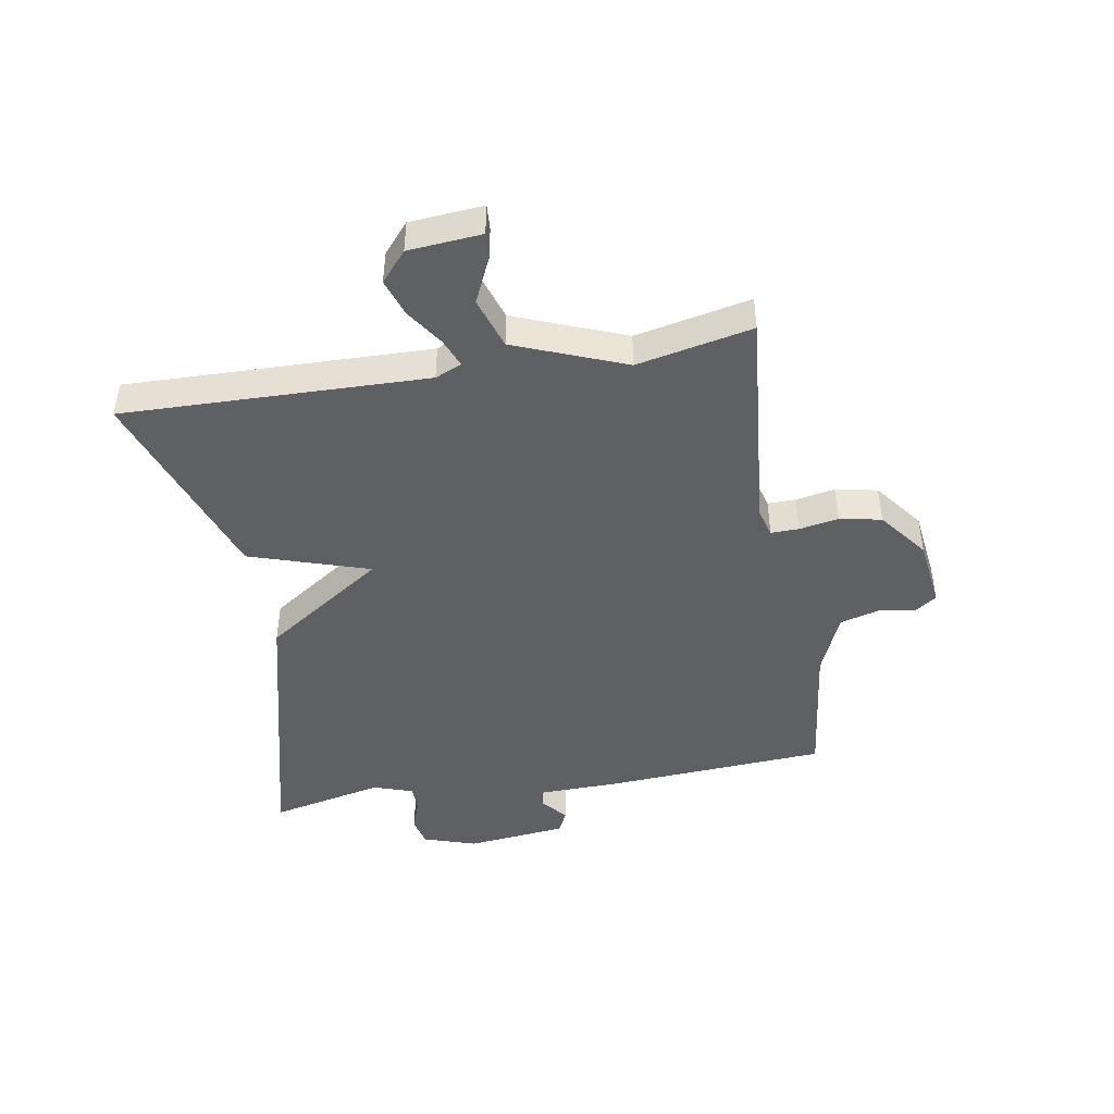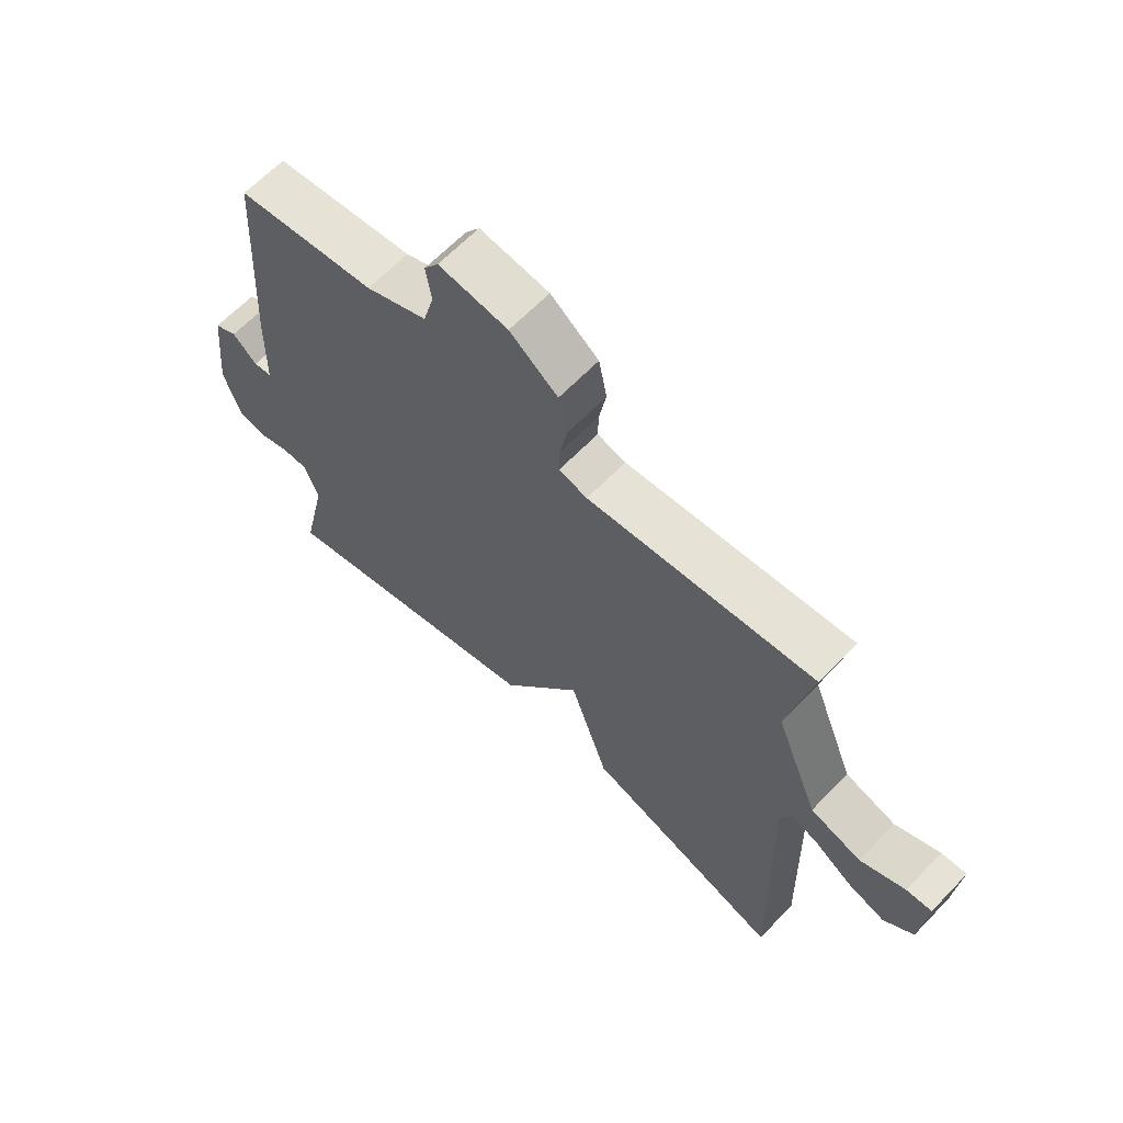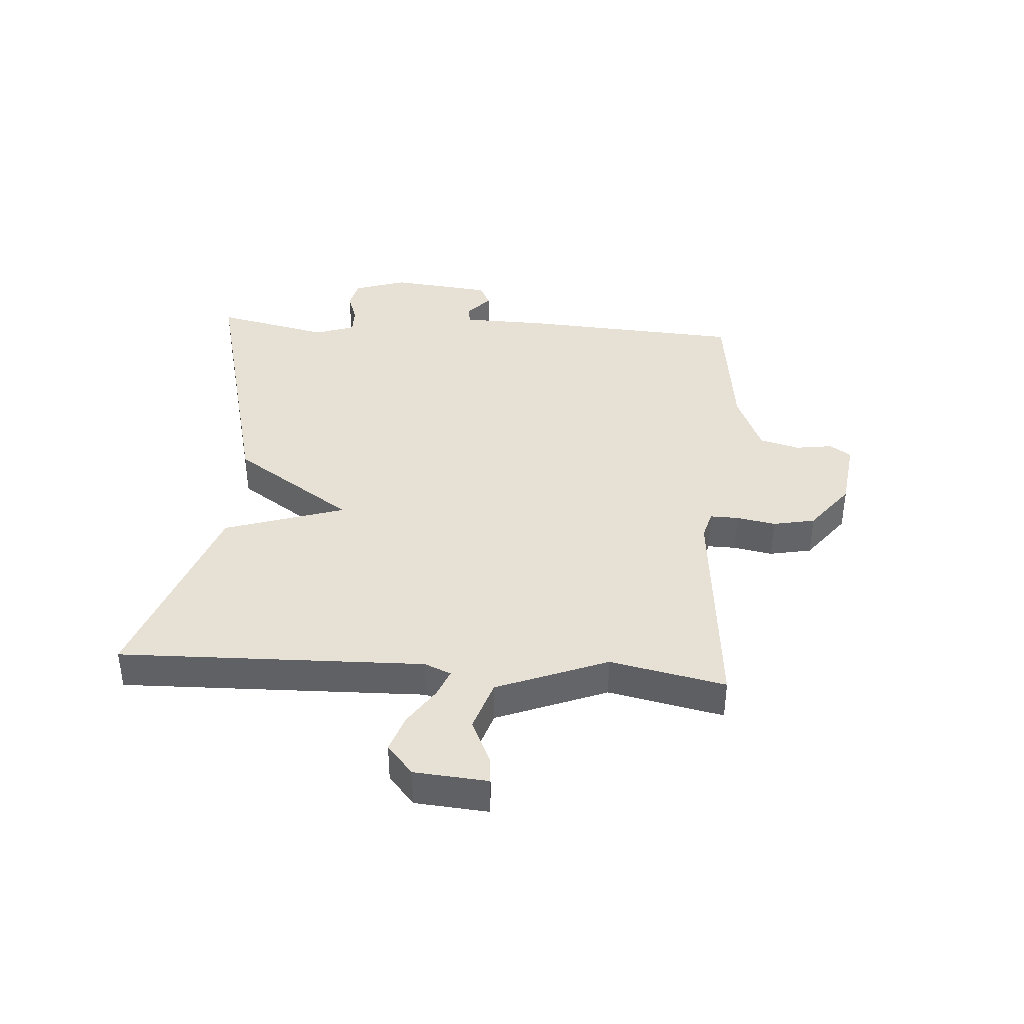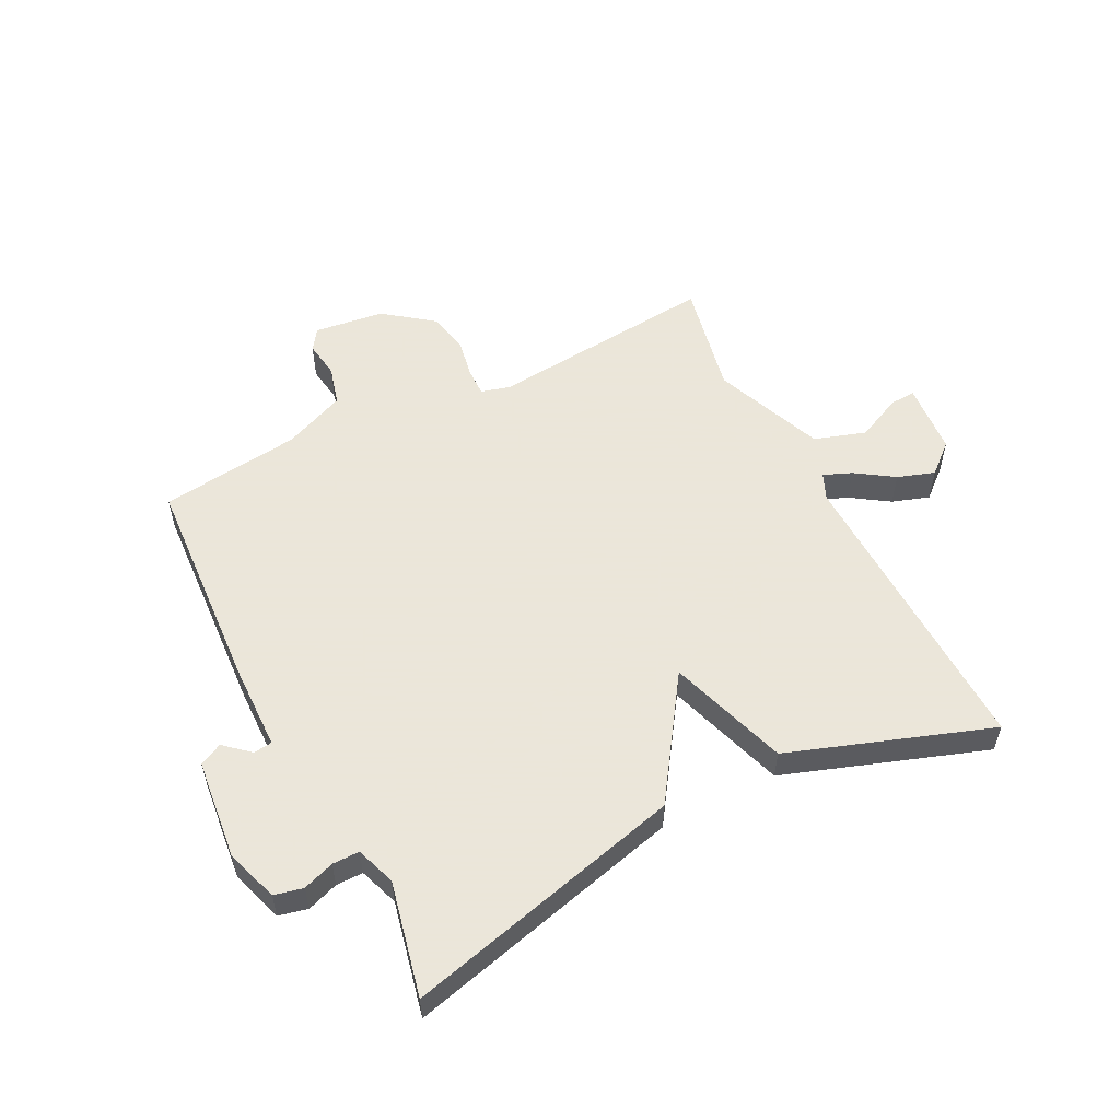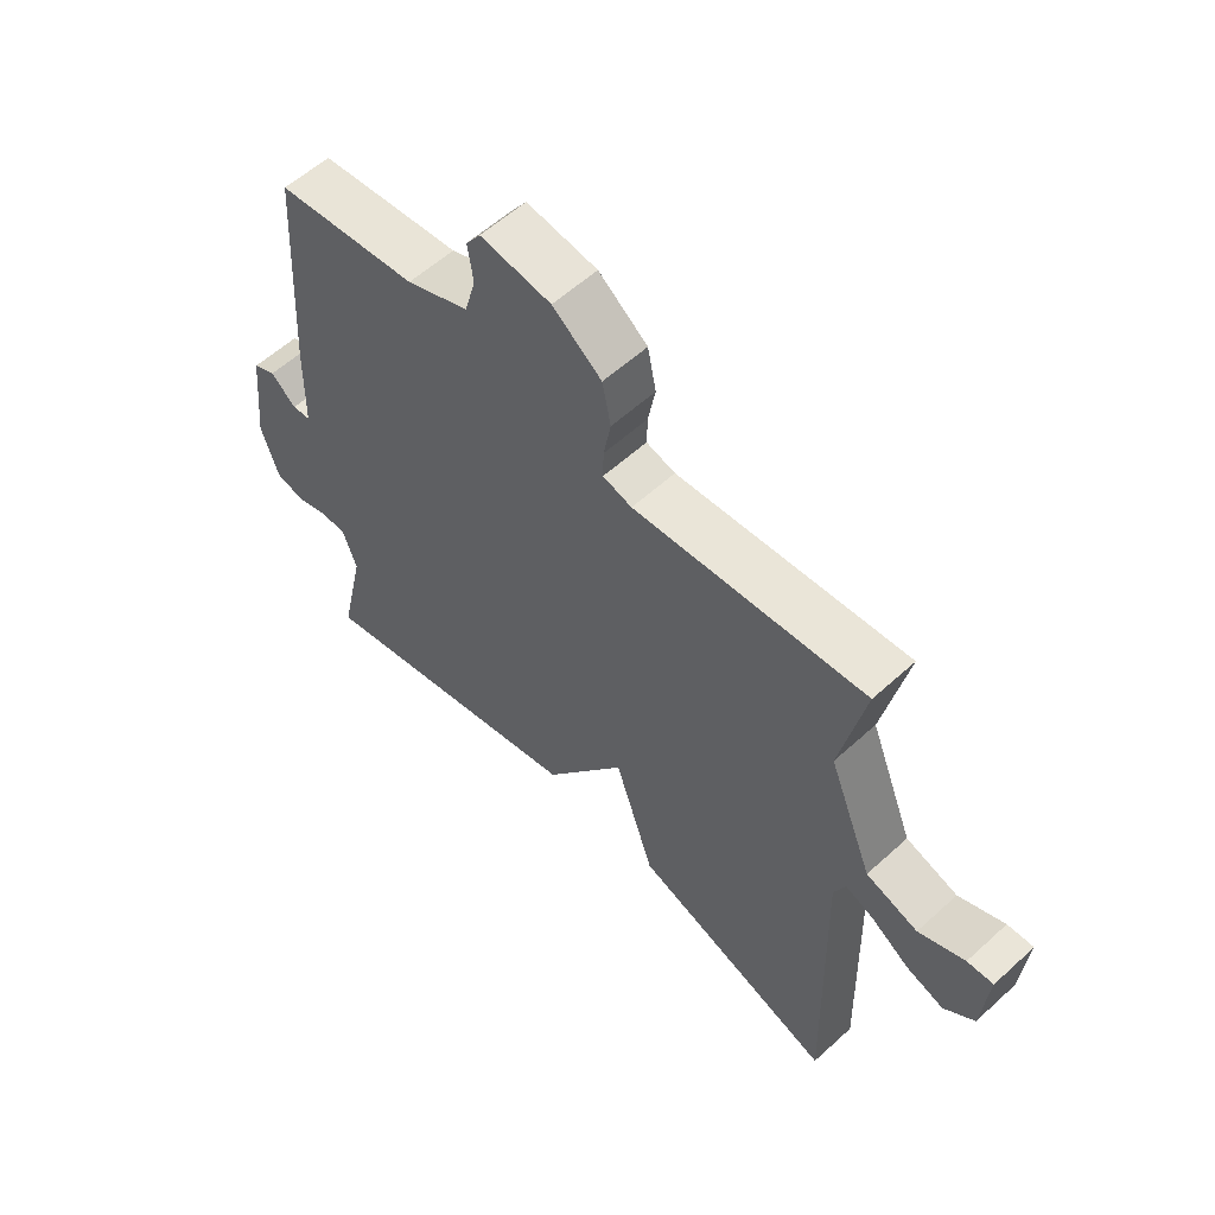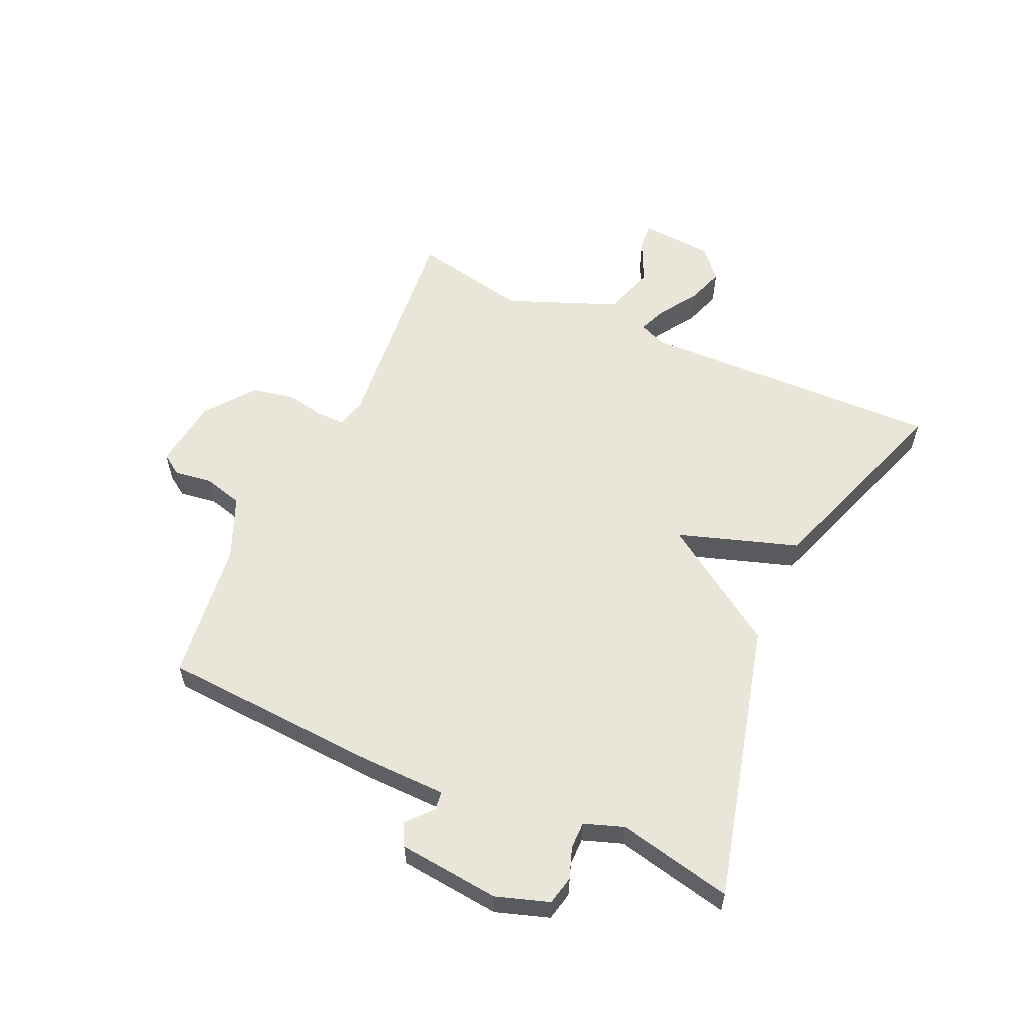
<metadata>
{"format":"obj","ext":"obj","renderer":"f3d","projection":"perspective","resolution":1024,"background":"white","views":[{"elev":-45.2,"azim":-80.2,"up":"+Y"},{"elev":64.3,"azim":-136.1,"up":"+Z"},{"elev":39.3,"azim":-85.9,"up":"+Y"},{"elev":55.0,"azim":153.0,"up":"+Y"},{"elev":57.9,"azim":-133.3,"up":"+Z"},{"elev":57.8,"azim":114.2,"up":"+Y"}]}
</metadata>
<code>
v -0.5 0.07 -0.5
v -0.487 0.07 0.007
v -0.506 0.07 0.051
v -0.553 0.07 0.032
v -0.616 0.07 -0.01
v -0.678 0.07 -0.031
v -0.728 0.07 0.012
v -0.738 0.07 0.134
v -0.695 0.07 0.131
v -0.619 0.07 0.096
v -0.533 0.07 0.124
v -0.46 0.07 0.308
v -0.5 0.07 0.5
v -0.119 0.07 0.464
v -0.071 0.07 0.477
v -0.072 0.07 0.524
v -0.084 0.07 0.589
v -0.07 0.07 0.659
v 0.011 0.07 0.721
v 0.128 0.07 0.736
v 0.152 0.07 0.701
v 0.143 0.07 0.639
v 0.161 0.07 0.573
v 0.265 0.07 0.529
v 0.5 0.07 0.5
v 0.523 0.07 0.133
v 0.526 0.07 -0.009
v 0.557 0.07 -0.013
v 0.599 0.07 0.024
v 0.637 0.07 0.005
v 0.655 0.07 -0.163
v 0.626 0.07 -0.251
v 0.578 0.07 -0.262
v 0.526 0.07 -0.244
v 0.481 0.07 -0.244
v 0.458 0.07 -0.31
v 0.5 0.07 -0.5
v 0.035 0.07 -0.383
v -0.1 0.07 -0.183
v -0.165 0.07 -0.383
v -0.5 0 -0.5
v -0.487 0 0.007
v -0.506 0 0.051
v -0.553 0 0.032
v -0.616 0 -0.01
v -0.678 0 -0.031
v -0.728 0 0.012
v -0.738 0 0.134
v -0.695 0 0.131
v -0.619 0 0.096
v -0.533 0 0.124
v -0.46 0 0.308
v -0.5 0 0.5
v -0.119 0 0.464
v -0.071 0 0.477
v -0.072 0 0.524
v -0.084 0 0.589
v -0.07 0 0.659
v 0.011 0 0.721
v 0.128 0 0.736
v 0.152 0 0.701
v 0.143 0 0.639
v 0.161 0 0.573
v 0.265 0 0.529
v 0.5 0 0.5
v 0.523 0 0.133
v 0.526 0 -0.009
v 0.557 0 -0.013
v 0.599 0 0.024
v 0.637 0 0.005
v 0.655 0 -0.163
v 0.626 0 -0.251
v 0.578 0 -0.262
v 0.526 0 -0.244
v 0.481 0 -0.244
v 0.458 0 -0.31
v 0.5 0 -0.5
v 0.035 0 -0.383
v -0.1 0 -0.183
v -0.165 0 -0.383
f 39 40 1 2
f 36 37 38 39
f 39 2 3
f 36 39 3
f 35 36 3
f 34 35 3
f 32 33 34
f 31 32 34
f 30 31 34
f 29 30 34
f 28 29 34
f 27 28 34 3
f 26 27 3
f 25 26 3
f 24 25 3
f 23 24 3 4
f 4 5 6
f 23 4 6
f 22 23 6
f 20 21 22
f 19 20 22
f 18 19 22
f 17 18 22
f 16 17 22
f 15 16 22
f 15 22 6
f 14 15 6
f 12 13 14
f 11 12 14
f 11 14 6
f 10 11 6 7
f 7 8 9 10
f 42 41 80 79
f 79 78 77 76
f 43 42 79
f 43 79 76
f 43 76 75
f 43 75 74
f 74 73 72
f 74 72 71
f 74 71 70
f 74 70 69
f 74 69 68
f 43 74 68 67
f 43 67 66
f 43 66 65
f 43 65 64
f 44 43 64 63
f 46 45 44
f 46 44 63
f 46 63 62
f 62 61 60
f 62 60 59
f 62 59 58
f 62 58 57
f 62 57 56
f 62 56 55
f 46 62 55
f 46 55 54
f 54 53 52
f 54 52 51
f 46 54 51
f 47 46 51 50
f 50 49 48 47
f 1 41 42 2
f 2 42 43 3
f 3 43 44 4
f 4 44 45 5
f 5 45 46 6
f 6 46 47 7
f 7 47 48 8
f 8 48 49 9
f 9 49 50 10
f 10 50 51 11
f 11 51 52 12
f 12 52 53 13
f 13 53 54 14
f 14 54 55 15
f 15 55 56 16
f 16 56 57 17
f 17 57 58 18
f 18 58 59 19
f 19 59 60 20
f 20 60 61 21
f 21 61 62 22
f 22 62 63 23
f 23 63 64 24
f 24 64 65 25
f 25 65 66 26
f 26 66 67 27
f 27 67 68 28
f 28 68 69 29
f 29 69 70 30
f 30 70 71 31
f 31 71 72 32
f 32 72 73 33
f 33 73 74 34
f 34 74 75 35
f 35 75 76 36
f 36 76 77 37
f 37 77 78 38
f 38 78 79 39
f 39 79 80 40
f 40 80 41 1

</code>
